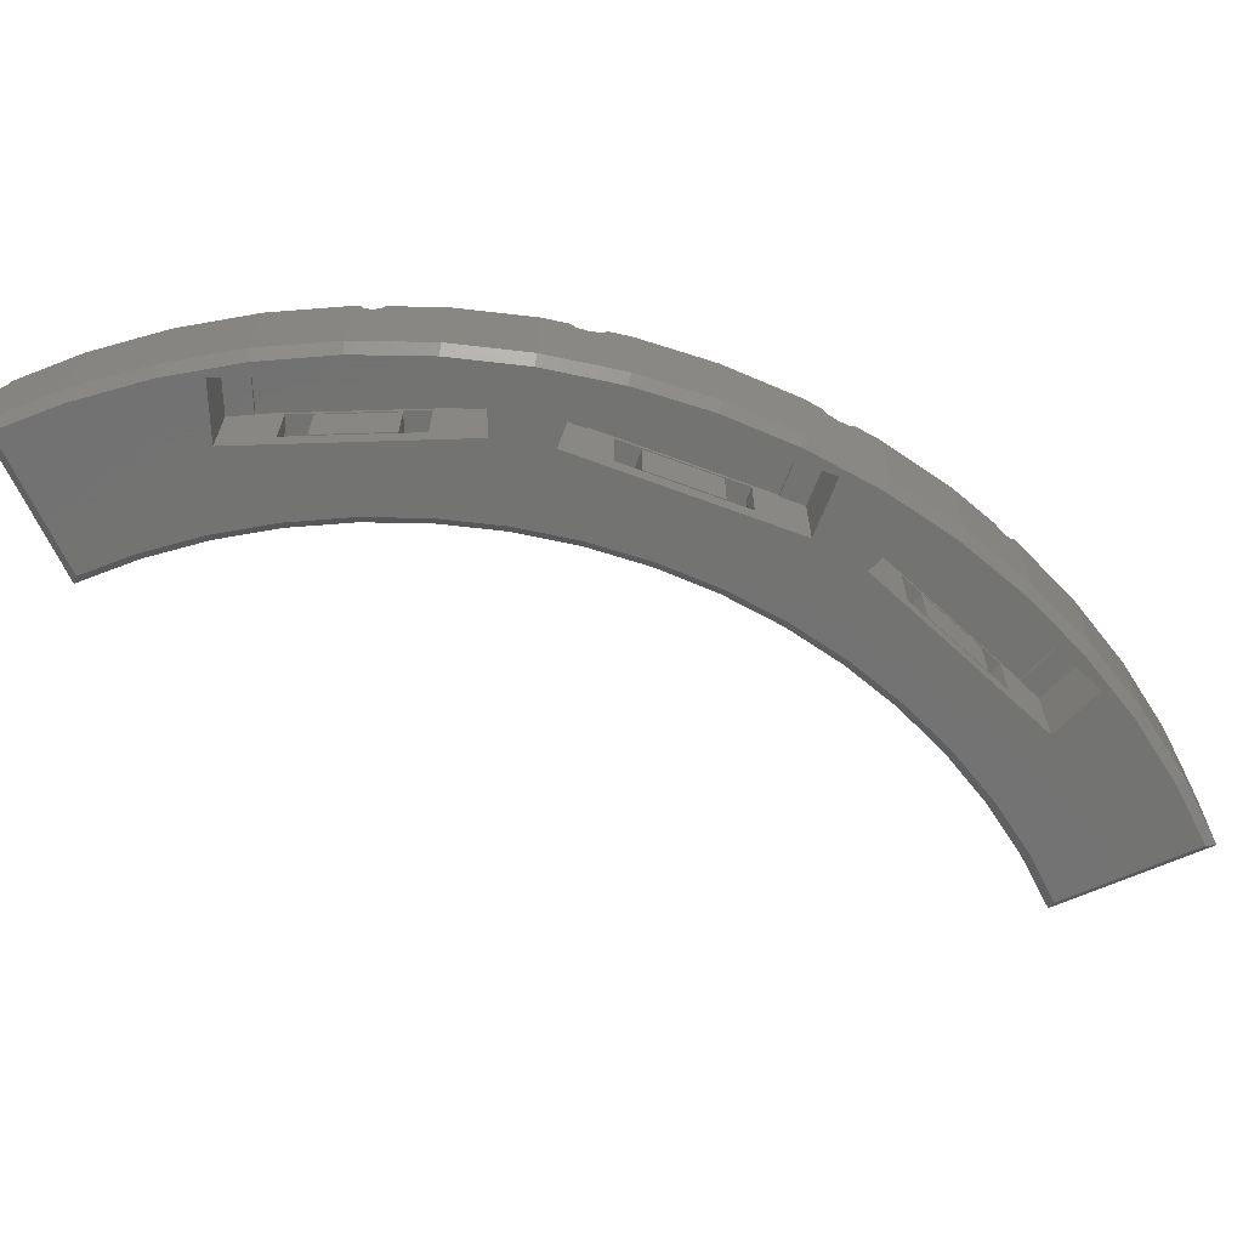
<metadata>
{"format":"stl","ext":"stl","renderer":"f3d","projection":"perspective","resolution":1024,"background":"white","views":[{"elev":-65.0,"azim":114.3,"up":"+Z"}]}
</metadata>
<code>
# stl→obj: 432 verts, 880 faces
v 44.9 44.9 0.7071
v 40.28 49.09 8
v 44.9 44.9 8
v 40.28 49.09 0.7071
v 57.87 25.99 7.614
v 56 29.93 8
v 57.79 26.15 8
v 57.9 25.93 7.47
v 56 29.93 0.7071
v 57.96 25.79 7.41
v 58.15 25.4 7.25
v 58.67 24.3 0.7071
v 58.33 25.01 7.41
v 58.4 24.87 7.47
v 58.67 24.3 8
v 58.43 24.81 7.613
v 58.5 24.65 8
v 52.8 35.28 0.7071
v 52.8 35.28 8
v 29.93 56 8
v 26.09 57.82 7.856
v 26.15 57.79 8
v 25.93 57.9 7.47
v 29.93 56 0.7071
v 25.54 58.08 7.31
v 24.3 58.67 0.7071
v 24.71 58.47 7.857
v 24.3 58.67 8
v 24.65 58.5 8
v 24.87 58.4 7.47
v 25.4 58.15 7.25
v 25.26 58.21 7.309
v 12.39 62.28 0.7071
v 6.224 63.19 8
v 12.39 62.28 8
v 6.224 63.19 0.7071
v 63.19 6.224 8
v 62.28 12.39 0.7071
v 62.28 12.39 8
v 63.19 6.224 0.7071
v 60.77 18.43 0.7071
v 60.77 18.43 8
v 50.13 38.88 7.816
v 49.09 40.28 8
v 50.05 38.98 8
v 50.27 38.69 7.47
v 49.09 40.28 0.7071
v 50.61 38.22 7.327
v 50.8 37.97 7.25
v 50.99 37.72 7.327
v 51.33 37.26 7.47
v 51.47 37.07 7.812
v 51.55 36.96 8
v 38.79 50.19 7.654
v 38.98 50.05 8
v 38.69 50.27 7.47
v 38.44 50.45 7.393
v 37.97 50.8 7.25
v 37.15 51.41 7.657
v 35.28 52.8 8
v 36.96 51.55 8
v 37.26 51.33 7.47
v 35.28 52.8 0.7071
v 37.51 51.14 7.392
v 0.6951 63.47 7.867
v 0.75 63.46 8
v 0.5303 63.47 7.47
v 0 63.5 0.7071
v 0.1326 63.49 7.305
v 0 63.5 7.25
v 18.43 60.77 8
v 18.43 60.77 0.7071
v 63.47 0.5853 7.602
v 63.46 0.75 8
v 63.47 0.5303 7.47
v 63.5 0 0.7071
v 63.48 0.3977 7.415
v 63.5 0 7.25
v 34.89 52.21 0
v 30.05 49.03 0
v 31.85 53.37 0
v 33.8 46.53 0
v 28.62 42.83 0
v 24.28 45.43 0
v 19.71 47.59 0
v 13.42 55.92 0
v 14.95 49.29 0
v 10.05 50.52 0
v 5.049 51.26 0
v 6.155 62.49 0
v 12.25 61.59 0
v 0.7071 51.47 0
v 0.7071 62.76 0
v 51.26 5.049 0
v 62.49 6.155 0
v 62.76 0.7071 0
v 55.92 13.42 0
v 61.59 12.25 0
v 60.26 15.22 0
v 51.47 0.7071 0
v 50.52 10.05 0
v 49.29 14.95 0
v 47.59 19.71 0
v 49.03 30.05 0
v 60.09 18.23 0
v 58.01 24.03 0
v 53.37 31.85 0
v 55.38 29.6 0
v 52.21 34.89 0
v 46.53 33.8 0
v 45.43 24.28 0
v 42.83 28.62 0
v 49.85 37.12 0
v 39.82 32.68 0
v 36.42 36.42 0
v 32.68 39.82 0
v 48.54 39.84 0
v 44.4 44.4 0
v 37.12 49.85 0
v 39.84 48.54 0
v 29.6 55.38 0
v 24.03 58.01 0
v 15.22 60.26 0
v 18.23 60.09 0
v 51.55 0.75 8
v 51.55 24.65 8
v 39.32 32.27 8
v 42.29 28.26 8
v 50.05 26.15 8
v 43.55 26.15 8
v 35.96 35.96 8
v 32.27 39.32 8
v 28.26 42.29 8
v 26.15 50.05 8
v 26.15 43.55 8
v 51.55 26.15 8
v 24.65 51.55 8
v 0.75 51.55 8
v 26.15 51.55 8
v 24.65 50.05 8
v 23.98 44.86 8
v 24.65 44.45 8
v 19.46 46.99 8
v 14.76 48.67 8
v 9.923 49.88 8
v 8.803 50.05 8
v 50.05 24.65 8
v 49.88 9.923 8
v 50.05 8.803 8
v 48.67 14.76 8
v 46.99 19.46 8
v 44.86 23.98 8
v 44.45 24.65 8
v 50.62 4.985 0.6458
v 50.62 4.985 7.326
v 50.8 1.247 7.25
v 50.84 0.4374 0.6458
v 50.86 0 0.7071
v 50.86 0.06126 0.6458
v 50.86 0 7.25
v 50.86 0.0584 7.274
v 0 50.86 7.25
v 1.247 50.8 7.25
v 0.0584 50.86 7.274
v 0 50.86 0.7071
v 4.548 50.64 0.6458
v 4.985 50.62 7.326
v 4.985 50.62 0.6458
v 0.06126 50.86 0.6458
v 39.32 32.27 5.6
v 35.96 35.96 5.6
v 39.02 32.59 0.6458
v 35.96 35.96 1.4
v 35.96 35.96 0.6458
v 39.32 32.27 1.4
v 39.32 32.27 0.6458
v 48.67 14.76 5.6
v 46.99 19.46 5.6
v 48.52 15.18 0.6458
v 46.99 19.46 1.4
v 46.99 19.46 0.6458
v 48.67 14.76 1.4
v 48.67 14.76 0.6458
v 19.46 46.99 5.6
v 23.98 44.86 5.6
v 23.58 45.04 0.6458
v 23.98 44.86 1.4
v 19.46 46.99 1.4
v 23.98 44.86 0.6458
v 19.46 46.99 0.6458
v 49.17 12.79 1.4
v 49.78 10.35 0.6458
v 49.17 12.79 5.6
v 49.88 9.923 0.6458
v 50.15 8.11 7.752
v 50.27 7.322 7.47
v 50.55 5.418 0.6458
v 50.55 5.458 7.355
v 43.81 25.72 5.6
v 42.29 28.26 0.6458
v 43.68 25.93 7.47
v 43.64 26 7.644
v 43.81 25.72 1.4
v 44.63 24.35 0.6458
v 44.86 23.98 1.4
v 44.86 23.98 0.6458
v 43.79 25.76 7.398
v 44 25.4 7.25
v 44.86 23.98 5.6
v 44.22 25.04 7.398
v 44.32 24.87 7.47
v 44.36 24.8 7.642
v 46.8 19.86 0.6458
v 12.79 49.17 5.6
v 9.923 49.88 0.6458
v 12.79 49.17 1.4
v 14.34 48.78 0.6458
v 14.76 48.67 1.4
v 14.76 48.67 5.6
v 14.76 48.67 0.6458
v 7.322 50.27 7.47
v 9.489 49.95 0.6458
v 8.016 50.17 7.718
v 5.614 50.52 7.365
v 30.63 40.53 5.6
v 28.26 42.29 0.6458
v 30.63 40.53 1.4
v 31.91 39.58 0.6458
v 32.27 39.32 1.4
v 32.27 39.32 0.6458
v 32.27 39.32 5.6
v 35.64 36.26 0.6458
v 40.53 30.63 1.4
v 42.03 28.61 0.6458
v 40.53 30.63 5.6
v 19.05 47.14 0.6458
v 25.72 43.81 1.4
v 27.88 42.51 0.6458
v 24.72 44.41 7.828
v 24.87 44.32 7.47
v 25.72 43.81 5.6
v 25.23 44.11 7.322
v 26.08 43.6 7.826
v 25.93 43.68 7.47
v 25.57 43.9 7.322
v 25.4 44 7.25
v 49.64 25.97 1.4
v 53.47 16.73 1.4
v 50.56 26.36 1.4
v 54.39 17.12 1.4
v 51.08 14.66 1.4
v 51.46 13.74 1.4
v 46.48 25.75 1.4
v 46.1 26.67 1.4
v 49.8 28.2 5.6
v 53.37 31.85 5.6
v 54.14 30 5.6
v 49.03 30.05 5.6
v 55.92 13.42 5.6
v 59.5 17.07 5.6
v 60.26 15.22 5.6
v 55.16 15.27 5.6
v 53.47 16.73 5.6
v 49.64 25.97 5.6
v 50.56 26.36 5.6
v 51.08 14.66 5.6
v 51.46 13.74 5.6
v 46.48 25.75 5.6
v 46.1 26.67 5.6
v 54.39 17.12 5.6
v 54.14 30 5.9
v 59.5 17.07 5.9
v 49.8 28.2 5.9
v 55.16 15.27 5.9
v 41.58 33.09 1.4
v 42.99 35.92 1.4
v 35.92 42.99 1.4
v 43.7 36.63 1.4
v 36.63 43.7 1.4
v 33.09 41.58 1.4
v 32.39 42.28 1.4
v 42.28 32.39 1.4
v 35.21 45.11 5.6
v 37.12 49.85 5.6
v 38.54 48.44 5.6
v 33.8 46.53 5.6
v 46.53 33.8 5.6
v 48.44 38.54 5.6
v 49.85 37.12 5.6
v 45.11 35.21 5.6
v 42.28 32.39 5.6
v 41.58 33.09 5.6
v 42.99 35.92 5.6
v 35.92 42.99 5.6
v 43.7 36.63 5.6
v 36.63 43.7 5.6
v 33.09 41.58 5.6
v 32.39 42.28 5.6
v 38.54 48.44 5.9
v 48.44 38.54 5.9
v 35.21 45.11 5.9
v 45.11 35.21 5.9
v 25.75 46.48 1.4
v 25.97 49.64 1.4
v 16.73 53.47 1.4
v 26.36 50.56 1.4
v 17.12 54.39 1.4
v 14.66 51.08 1.4
v 13.74 51.46 1.4
v 26.67 46.1 1.4
v 15.27 55.16 5.6
v 15.22 60.26 5.6
v 17.07 59.5 5.6
v 13.42 55.92 5.6
v 30.05 49.03 5.6
v 30 54.14 5.6
v 31.85 53.37 5.6
v 28.2 49.8 5.6
v 26.67 46.1 5.6
v 25.75 46.48 5.6
v 25.97 49.64 5.6
v 16.73 53.47 5.6
v 26.36 50.56 5.6
v 17.12 54.39 5.6
v 14.66 51.08 5.6
v 13.74 51.46 5.6
v 30 54.14 5.9
v 17.07 59.5 5.9
v 28.2 49.8 5.9
v 15.27 55.16 5.9
v 0.1588 50.96 7.316
v 0.6847 51.48 7.842
v 0.6396 51.44 7.734
v 0.5303 51.33 7.47
v 0.2657 51.07 7.36
v 24.72 51.48 7.842
v 24.78 51.42 7.683
v 24.87 51.33 7.47
v 24.72 50.12 7.839
v 24.78 50.18 7.683
v 24.87 50.27 7.47
v 25.93 51.33 7.47
v 25.72 51.12 7.382
v 25.56 50.96 7.316
v 25.93 50.27 7.47
v 25.72 50.48 7.382
v 25.56 50.64 7.316
v 26.08 51.48 7.842
v 26.02 51.42 7.681
v 26.02 50.18 7.681
v 26.08 50.12 7.839
v 25.4 50.8 7.25
v 25.08 51.12 7.382
v 25.24 50.96 7.316
v 25.08 50.48 7.382
v 25.24 50.64 7.316
v 50.14 26.06 7.789
v 50.14 24.74 7.786
v 51.06 0.2646 7.36
v 51.01 25.19 7.338
v 50.8 25.4 7.25
v 51.01 25.61 7.338
v 50.43 25.77 7.403
v 50.59 25.61 7.338
v 50.27 25.93 7.47
v 50.59 25.19 7.338
v 50.43 25.03 7.403
v 50.27 24.87 7.47
v 50.2 26 7.63
v 50.2 24.8 7.63
v 51.17 25.77 7.404
v 51.33 25.93 7.47
v 51.17 25.03 7.404
v 51.33 0.5303 7.47
v 51.33 24.87 7.47
v 51.17 0.372 7.404
v 51.4 26 7.628
v 51.46 26.06 7.789
v 51.4 24.8 7.628
v 51.44 0.6407 7.736
v 51.46 24.74 7.786
v 51.4 0.5957 7.628
v 0.6192 51.39 0.08793
v 62.83 0.635 0.07214
v 53.62 18.96 5.4
v 51.33 24.51 1.6
v 51.33 24.51 5.4
v 53.62 18.96 1.6
v 52.32 19.51 5.4
v 50.79 23.2 5.4
v 47.09 21.67 5.4
v 45.78 22.21 5.4
v 48.62 17.98 5.4
v 48.08 16.67 5.4
v 48.08 16.67 1.6
v 45.78 22.21 1.6
v 48.62 17.98 1.6
v 52.32 19.51 1.6
v 47.09 21.67 1.6
v 50.79 23.2 1.6
v 42.28 38.04 5.4
v 38.04 42.28 1.6
v 38.04 42.28 5.4
v 42.28 38.04 1.6
v 40.87 38.04 5.4
v 38.04 40.87 5.4
v 35.21 38.04 5.4
v 33.8 38.04 5.4
v 38.04 35.21 5.4
v 38.04 33.8 5.4
v 38.04 33.8 1.6
v 33.8 38.04 1.6
v 40.87 38.04 1.6
v 38.04 35.21 1.6
v 35.21 38.04 1.6
v 38.04 40.87 1.6
v 24.51 51.33 1.6
v 18.96 53.62 5.4
v 24.51 51.33 5.4
v 18.96 53.62 1.6
v 19.51 52.32 5.4
v 23.2 50.79 5.4
v 17.98 48.62 5.4
v 16.67 48.08 5.4
v 22.21 45.78 5.4
v 21.67 47.09 5.4
v 16.67 48.08 1.6
v 22.21 45.78 1.6
v 23.2 50.79 1.6
v 21.67 47.09 1.6
v 17.98 48.62 1.6
v 19.51 52.32 1.6
f 1 2 3
f 2 1 4
f 5 6 7
f 8 6 5
f 6 8 9
f 10 9 8
f 11 9 10
f 12 11 13
f 12 13 14
f 15 16 17
f 15 14 16
f 12 14 15
f 11 12 9
f 6 18 19
f 18 6 9
f 20 21 22
f 20 23 21
f 24 23 20
f 23 24 25
f 26 25 24
f 27 28 29
f 30 28 27
f 25 26 31
f 31 26 32
f 32 26 30
f 30 26 28
f 33 34 35
f 34 33 36
f 37 38 39
f 38 37 40
f 39 41 42
f 41 39 38
f 42 12 15
f 12 42 41
f 43 44 45
f 46 44 43
f 44 46 47
f 48 47 46
f 49 47 48
f 18 49 50
f 18 50 51
f 19 51 52
f 19 52 53
f 51 19 18
f 49 18 47
f 44 1 3
f 1 44 47
f 2 54 55
f 2 56 54
f 57 4 58
f 56 4 57
f 4 56 2
f 59 60 61
f 62 60 59
f 63 62 64
f 63 64 58
f 63 58 4
f 62 63 60
f 34 65 66
f 34 67 65
f 36 67 34
f 68 67 36
f 67 68 69
f 69 68 70
f 63 20 60
f 20 63 24
f 26 71 28
f 71 26 72
f 72 35 71
f 35 72 33
f 73 37 74
f 75 37 73
f 37 75 40
f 76 75 77
f 76 77 78
f 75 76 40
f 79 80 81
f 82 83 80
f 84 80 83
f 85 80 84
f 86 85 87
f 85 86 80
f 88 86 87
f 89 86 88
f 86 90 91
f 86 89 90
f 92 90 89
f 90 92 93
f 94 95 96
f 97 95 94
f 98 97 99
f 94 96 100
f 95 97 98
f 101 97 94
f 102 97 101
f 103 97 102
f 97 103 104
f 99 105 98
f 99 106 105
f 107 106 99
f 106 107 108
f 107 109 108
f 104 109 107
f 110 109 104
f 111 104 103
f 112 104 111
f 109 110 113
f 104 112 110
f 114 110 112
f 115 110 114
f 115 82 110
f 82 115 116
f 113 117 109
f 113 118 117
f 119 118 113
f 118 119 120
f 119 79 120
f 82 79 119
f 83 82 116
f 80 79 82
f 81 121 79
f 81 122 121
f 123 122 81
f 122 123 124
f 123 91 124
f 91 123 86
f 125 37 39
f 125 39 42
f 126 42 15
f 126 15 17
f 42 126 125
f 37 125 74
f 127 45 44
f 127 44 3
f 45 128 129
f 129 128 130
f 131 3 2
f 45 127 128
f 132 2 55
f 3 131 127
f 2 132 131
f 55 133 132
f 134 133 55
f 133 134 135
f 136 6 19
f 136 19 53
f 6 136 7
f 28 137 29
f 71 137 28
f 138 71 35
f 138 35 34
f 138 34 66
f 71 138 137
f 139 60 20
f 139 20 22
f 60 139 61
f 140 141 142
f 140 143 141
f 140 144 143
f 140 145 144
f 145 140 146
f 147 148 149
f 147 150 148
f 147 151 150
f 147 152 151
f 152 147 153
f 154 155 154
f 154 156 155
f 157 156 154
f 158 157 159
f 157 158 156
f 160 156 158
f 156 160 161
f 162 163 164
f 163 162 165
f 166 163 165
f 163 166 167
f 168 167 166
f 167 168 168
f 165 169 166
f 170 131 171
f 131 170 127
f 172 173 174
f 175 172 176
f 172 175 173
f 177 151 178
f 151 177 150
f 179 180 181
f 182 179 183
f 179 182 180
f 184 141 143
f 141 184 185
f 186 187 188
f 187 186 189
f 186 188 190
f 183 191 182
f 191 192 193
f 192 191 183
f 193 150 177
f 194 193 192
f 193 148 150
f 148 193 194
f 195 148 194
f 148 195 149
f 194 196 195
f 197 196 194
f 196 197 198
f 155 197 154
f 197 155 198
f 199 128 200
f 201 128 199
f 128 202 130
f 128 201 202
f 199 200 203
f 204 203 200
f 205 204 206
f 204 205 203
f 201 199 207
f 199 208 207
f 209 208 199
f 208 209 210
f 210 209 211
f 152 211 209
f 211 152 212
f 212 152 153
f 178 152 209
f 152 178 151
f 213 205 206
f 180 213 181
f 213 180 205
f 145 214 144
f 215 214 145
f 216 217 218
f 216 215 217
f 214 215 216
f 144 214 219
f 218 217 220
f 221 168 222
f 223 145 146
f 222 223 221
f 168 224 167
f 168 221 224
f 223 222 145
f 145 222 215
f 133 225 132
f 226 225 133
f 225 226 227
f 228 227 226
f 227 228 229
f 229 228 230
f 132 225 231
f 231 131 132
f 131 231 171
f 229 232 173
f 232 229 230
f 173 232 174
f 176 233 175
f 233 234 235
f 234 233 176
f 235 127 170
f 200 235 234
f 235 128 127
f 128 235 200
f 219 143 144
f 143 219 184
f 236 218 220
f 218 236 188
f 190 188 236
f 189 237 187
f 237 189 238
f 141 239 142
f 141 240 239
f 241 242 185
f 240 185 242
f 185 240 141
f 243 133 135
f 244 133 243
f 241 244 245
f 241 245 246
f 242 241 246
f 244 241 133
f 238 241 237
f 226 241 238
f 241 226 133
f 165 70 68
f 70 165 162
f 158 78 160
f 78 158 76
f 247 248 249
f 249 248 250
f 248 247 180
f 251 191 252
f 248 180 251
f 251 182 191
f 251 180 182
f 253 180 247
f 203 253 254
f 253 205 180
f 253 203 205
f 255 256 257
f 256 255 258
f 259 260 261
f 260 259 262
f 263 264 265
f 193 266 267
f 177 266 193
f 178 266 177
f 263 178 264
f 178 268 264
f 209 268 178
f 199 268 209
f 268 199 269
f 263 265 270
f 178 263 266
f 252 266 251
f 266 252 267
f 248 266 263
f 266 248 251
f 250 263 270
f 263 250 248
f 247 265 264
f 265 247 249
f 253 264 268
f 264 253 247
f 253 269 254
f 269 253 268
f 203 269 199
f 269 203 254
f 252 193 267
f 193 252 191
f 107 257 256
f 257 260 271
f 107 260 257
f 99 260 107
f 260 99 261
f 271 260 272
f 273 265 255
f 273 270 265
f 262 270 274
f 274 270 273
f 255 104 258
f 249 255 265
f 255 249 104
f 250 104 249
f 270 262 250
f 97 262 259
f 250 97 104
f 262 97 250
f 104 256 258
f 256 104 107
f 99 259 261
f 259 99 97
f 274 271 272
f 271 274 273
f 260 274 272
f 274 260 262
f 255 271 273
f 271 255 257
f 275 175 233
f 173 275 276
f 277 276 278
f 277 278 279
f 275 173 175
f 276 277 173
f 280 173 277
f 227 280 281
f 280 229 173
f 280 227 229
f 282 275 233
f 283 284 285
f 284 283 286
f 287 288 289
f 288 287 290
f 291 235 292
f 170 292 235
f 171 292 170
f 292 171 293
f 294 293 171
f 293 294 295
f 295 294 296
f 171 297 294
f 231 297 171
f 225 297 231
f 297 225 298
f 282 292 275
f 292 282 291
f 275 293 276
f 293 275 292
f 276 295 278
f 295 276 293
f 294 279 296
f 279 294 277
f 280 294 297
f 294 280 277
f 280 298 281
f 298 280 297
f 225 281 298
f 281 225 227
f 233 291 282
f 291 233 235
f 119 285 284
f 285 288 299
f 119 288 285
f 113 288 119
f 288 113 289
f 299 288 300
f 301 296 283
f 301 295 296
f 290 295 302
f 302 295 301
f 279 286 283
f 279 283 296
f 286 279 82
f 278 82 279
f 295 290 278
f 287 278 290
f 278 110 82
f 110 278 287
f 286 119 284
f 119 286 82
f 113 287 289
f 287 113 110
f 302 299 300
f 299 302 301
f 290 300 288
f 300 290 302
f 301 285 299
f 285 301 283
f 303 187 237
f 188 303 304
f 305 304 306
f 303 188 187
f 305 306 307
f 304 305 188
f 308 188 305
f 188 308 218
f 216 308 309
f 308 216 218
f 310 303 237
f 311 312 313
f 312 311 314
f 315 316 317
f 316 315 318
f 319 241 320
f 185 320 241
f 184 320 185
f 320 184 321
f 322 321 184
f 321 322 323
f 323 322 324
f 325 184 219
f 184 325 322
f 214 325 219
f 325 214 326
f 303 319 320
f 319 303 310
f 303 321 304
f 321 303 320
f 304 323 306
f 323 304 321
f 322 307 324
f 307 322 305
f 325 305 322
f 305 325 308
f 309 325 326
f 325 309 308
f 214 309 326
f 309 214 216
f 237 319 310
f 319 237 241
f 123 313 312
f 313 123 316
f 81 316 123
f 316 81 317
f 313 327 328
f 327 313 316
f 323 329 318
f 329 323 330
f 324 330 323
f 324 311 330
f 307 311 324
f 86 311 307
f 311 86 314
f 86 307 80
f 80 318 315
f 318 306 323
f 306 80 307
f 318 80 306
f 314 123 312
f 123 314 86
f 80 317 81
f 317 80 315
f 329 328 327
f 328 329 330
f 318 327 316
f 327 318 329
f 330 313 328
f 313 330 311
f 70 331 69
f 331 70 162
f 331 162 164
f 65 138 66
f 138 65 332
f 67 332 65
f 67 333 332
f 333 67 334
f 69 334 67
f 334 69 335
f 335 69 331
f 336 30 27
f 337 30 336
f 30 337 338
f 240 339 239
f 339 240 340
f 340 240 341
f 25 342 23
f 342 25 343
f 343 25 344
f 245 345 346
f 345 245 244
f 245 346 347
f 137 27 29
f 27 137 336
f 239 140 142
f 140 239 339
f 23 348 21
f 23 349 348
f 349 23 342
f 244 350 345
f 244 351 350
f 351 244 243
f 21 139 22
f 139 21 348
f 243 134 351
f 134 243 135
f 246 347 352
f 347 246 245
f 31 344 25
f 344 31 352
f 352 31 246
f 32 353 354
f 338 32 30
f 32 338 353
f 355 242 356
f 341 242 355
f 242 341 240
f 354 31 32
f 31 354 352
f 356 246 352
f 246 356 242
f 352 246 31
f 129 43 45
f 43 129 357
f 149 358 147
f 358 149 195
f 156 359 360
f 156 360 361
f 359 156 161
f 361 50 49
f 50 361 362
f 361 49 156
f 48 363 364
f 365 48 46
f 48 365 363
f 196 366 367
f 196 367 368
f 366 196 198
f 357 46 43
f 369 46 357
f 46 369 365
f 195 370 358
f 195 368 370
f 368 195 196
f 51 371 372
f 51 362 371
f 362 51 50
f 373 374 375
f 373 376 374
f 373 359 376
f 359 373 360
f 372 52 51
f 52 377 378
f 52 372 377
f 379 380 381
f 382 379 375
f 379 382 380
f 382 375 374
f 381 125 126
f 125 381 380
f 378 53 52
f 53 378 136
f 364 49 48
f 49 364 361
f 361 155 156
f 198 361 366
f 361 198 155
f 361 156 49
f 374 77 75
f 77 374 376
f 376 78 77
f 160 376 359
f 376 160 78
f 160 359 161
f 73 125 380
f 73 380 382
f 125 73 74
f 75 382 374
f 382 75 73
f 365 207 363
f 207 365 201
f 372 10 8
f 10 372 371
f 208 364 363
f 364 208 361
f 208 363 207
f 371 11 10
f 362 11 371
f 11 362 361
f 210 368 367
f 368 210 211
f 13 375 14
f 375 13 373
f 208 366 361
f 366 208 367
f 367 208 210
f 11 373 13
f 11 360 373
f 360 11 361
f 202 129 130
f 129 202 357
f 357 202 369
f 5 136 378
f 5 378 377
f 136 5 7
f 201 369 202
f 369 201 365
f 8 377 372
f 377 8 5
f 211 370 368
f 370 211 212
f 14 379 16
f 379 14 375
f 212 147 358
f 147 212 153
f 212 358 370
f 16 126 17
f 126 16 381
f 381 16 379
f 334 353 338
f 353 334 335
f 343 62 342
f 62 343 64
f 163 354 353
f 354 163 352
f 335 163 353
f 331 163 335
f 163 331 164
f 344 64 343
f 352 64 344
f 64 352 58
f 332 137 138
f 332 336 137
f 333 336 332
f 336 333 337
f 348 61 139
f 349 61 348
f 61 349 59
f 334 337 333
f 337 334 338
f 342 59 349
f 59 342 62
f 339 146 140
f 340 146 339
f 146 340 223
f 54 134 55
f 134 54 351
f 351 54 350
f 341 223 340
f 223 341 221
f 56 350 54
f 350 56 345
f 355 221 341
f 221 355 224
f 57 345 56
f 345 57 346
f 224 356 352
f 356 224 355
f 352 167 224
f 167 352 163
f 58 346 57
f 58 347 346
f 347 58 352
f 166 169 383
f 166 89 168
f 166 92 89
f 92 166 383
f 168 89 222
f 89 168 168
f 222 88 215
f 88 222 89
f 217 215 88
f 217 87 220
f 87 217 88
f 220 87 236
f 236 85 190
f 85 236 87
f 190 85 186
f 186 84 189
f 84 186 85
f 238 189 84
f 238 83 226
f 83 238 84
f 228 226 83
f 228 116 230
f 116 228 83
f 232 230 116
f 232 115 174
f 115 232 116
f 172 174 115
f 172 114 176
f 114 172 115
f 176 114 234
f 234 112 200
f 112 234 114
f 204 200 112
f 204 111 206
f 111 204 112
f 213 206 111
f 213 103 181
f 103 213 111
f 179 181 103
f 179 102 183
f 102 179 103
f 192 183 102
f 192 101 194
f 101 192 102
f 194 101 197
f 154 94 154
f 197 94 154
f 94 197 101
f 157 154 94
f 157 100 159
f 100 157 94
f 93 68 90
f 90 68 36
f 91 90 36
f 91 36 33
f 124 91 33
f 124 33 72
f 122 124 72
f 122 72 26
f 121 122 26
f 121 26 24
f 79 121 24
f 79 24 63
f 120 79 63
f 120 63 4
f 118 120 4
f 118 4 1
f 117 118 1
f 117 1 47
f 109 117 47
f 109 47 18
f 108 109 18
f 108 18 9
f 106 108 9
f 106 9 12
f 105 106 12
f 105 12 41
f 98 105 41
f 98 41 38
f 95 98 38
f 95 38 40
f 40 96 95
f 96 40 384
f 76 384 40
f 100 158 159
f 158 384 76
f 96 158 100
f 158 96 384
f 383 93 92
f 165 93 383
f 93 165 68
f 165 383 169
f 385 386 387
f 386 385 388
f 387 389 385
f 387 390 389
f 387 391 390
f 391 387 392
f 393 385 389
f 393 394 385
f 391 394 393
f 394 391 392
f 395 392 396
f 392 395 394
f 395 385 394
f 385 395 388
f 388 397 398
f 395 397 388
f 395 399 397
f 399 395 396
f 398 386 388
f 400 386 398
f 399 386 400
f 386 399 396
f 386 392 387
f 392 386 396
f 398 390 400
f 390 398 389
f 393 399 391
f 399 393 397
f 399 390 391
f 390 399 400
f 398 393 389
f 393 398 397
f 401 402 403
f 402 401 404
f 403 405 401
f 403 406 405
f 403 407 406
f 407 403 408
f 409 401 405
f 409 410 401
f 407 410 409
f 410 407 408
f 411 408 412
f 408 411 410
f 411 401 410
f 401 411 404
f 411 413 404
f 411 414 413
f 411 415 414
f 415 411 412
f 416 404 413
f 416 402 404
f 415 402 416
f 402 415 412
f 412 403 402
f 403 412 408
f 413 406 416
f 406 413 405
f 409 415 407
f 415 409 414
f 407 416 406
f 416 407 415
f 413 409 405
f 409 413 414
f 417 418 419
f 418 417 420
f 419 421 422
f 418 421 419
f 418 423 421
f 423 418 424
f 422 425 419
f 426 425 422
f 423 425 426
f 425 423 424
f 427 425 424
f 425 427 428
f 425 417 419
f 417 425 428
f 428 429 417
f 428 430 429
f 428 431 430
f 431 428 427
f 432 417 429
f 432 420 417
f 431 420 432
f 420 431 427
f 427 418 420
f 418 427 424
f 432 422 421
f 422 432 429
f 430 423 426
f 423 430 431
f 423 432 421
f 432 423 431
f 430 422 429
f 422 430 426

</code>
